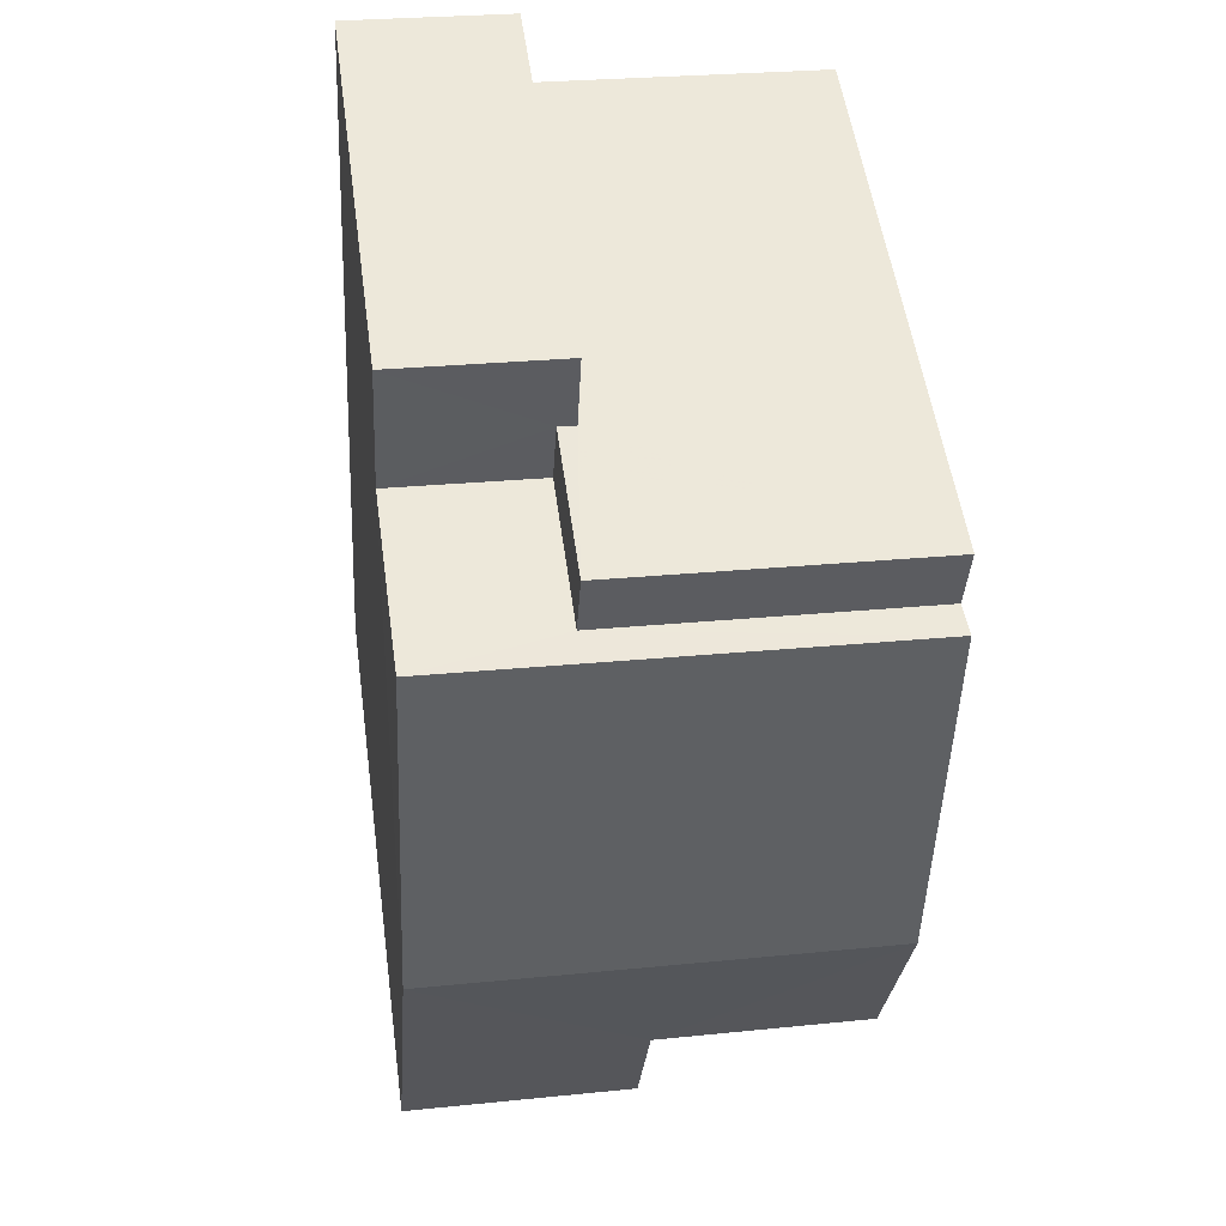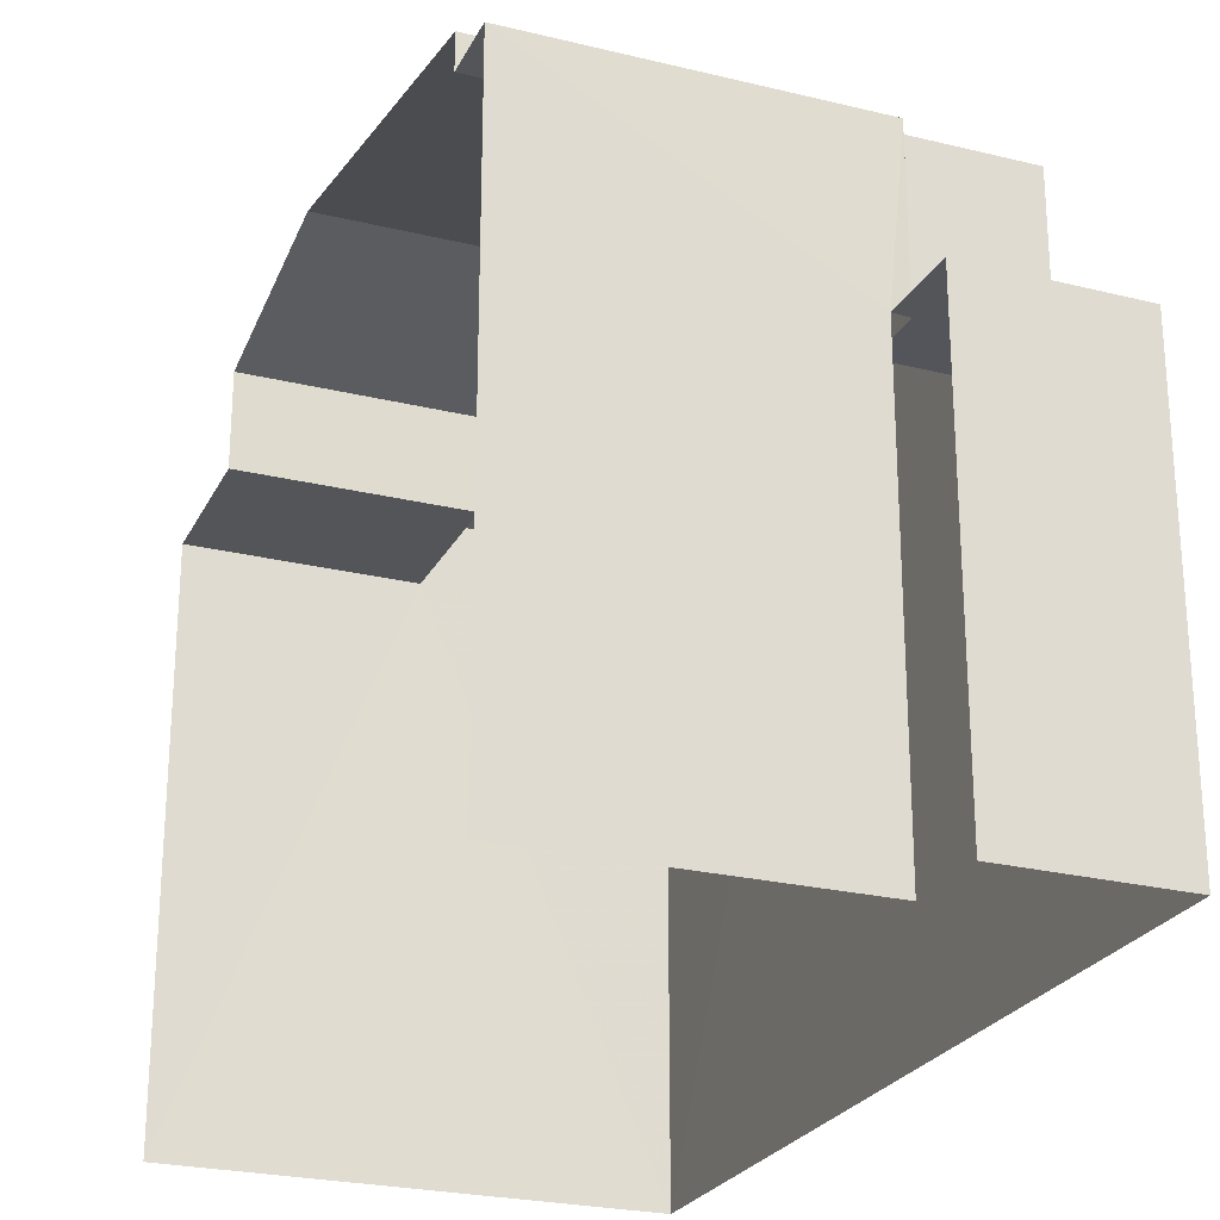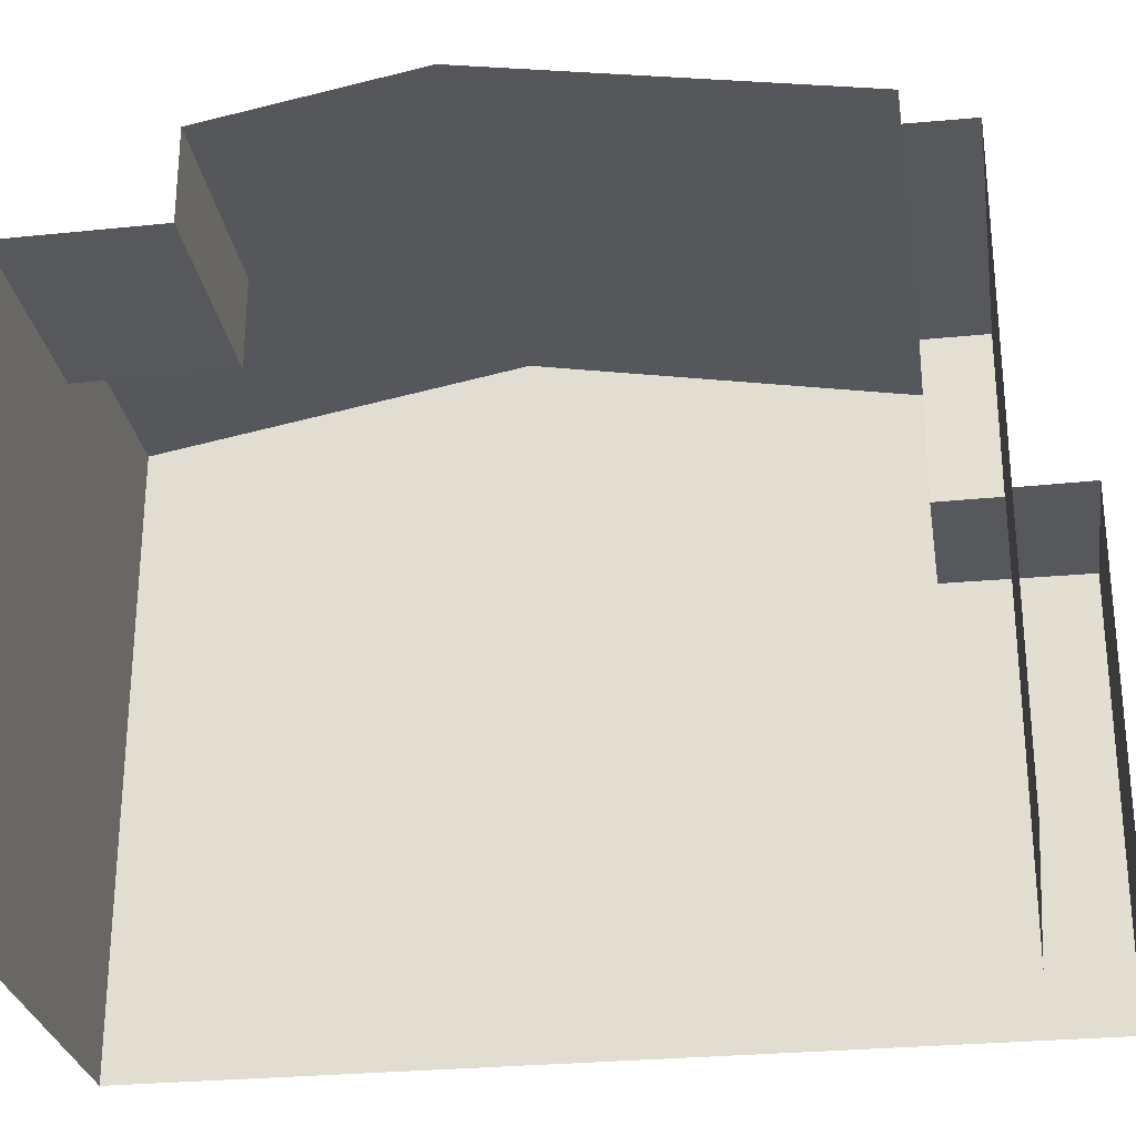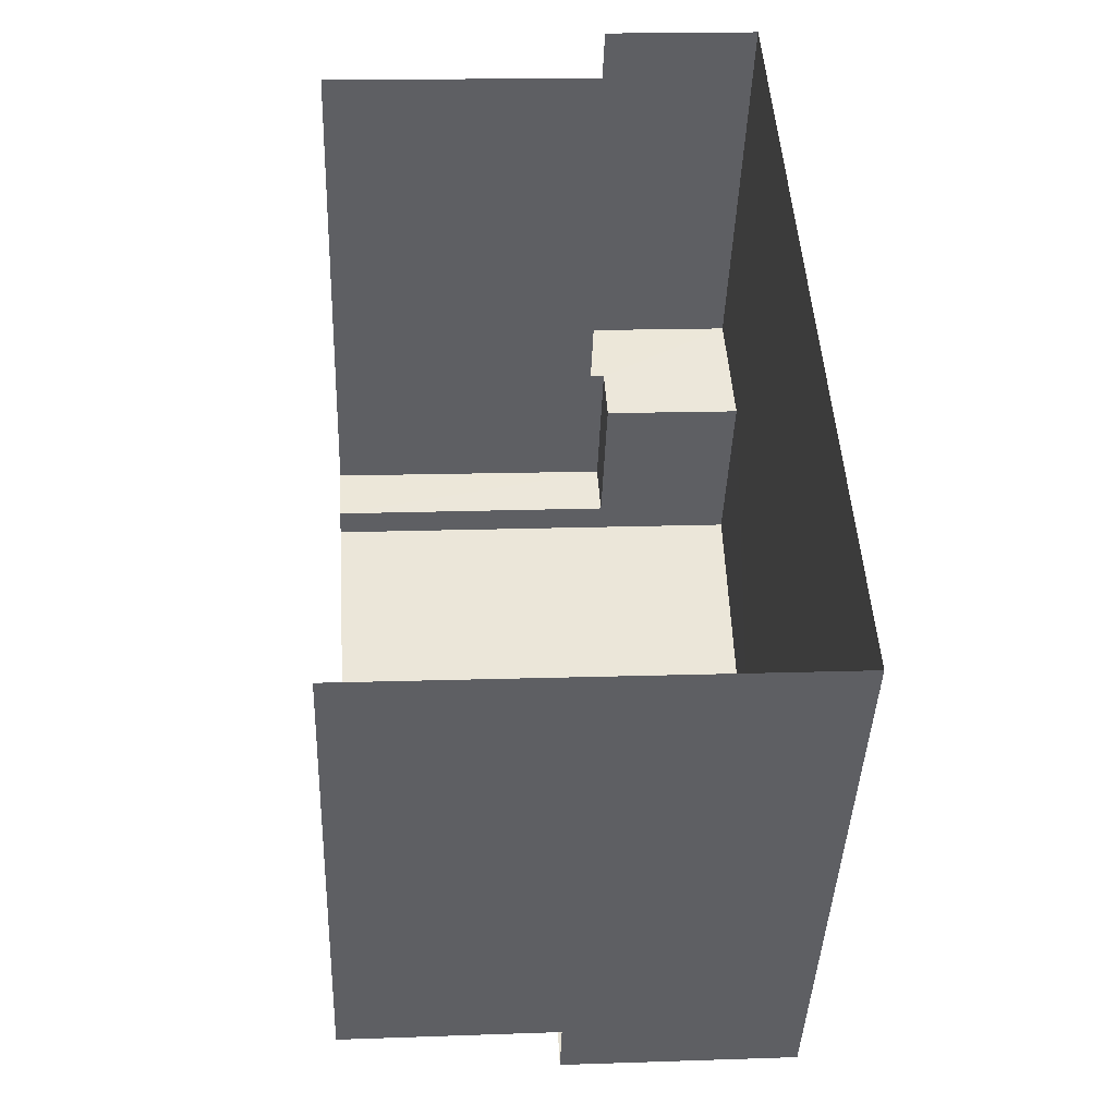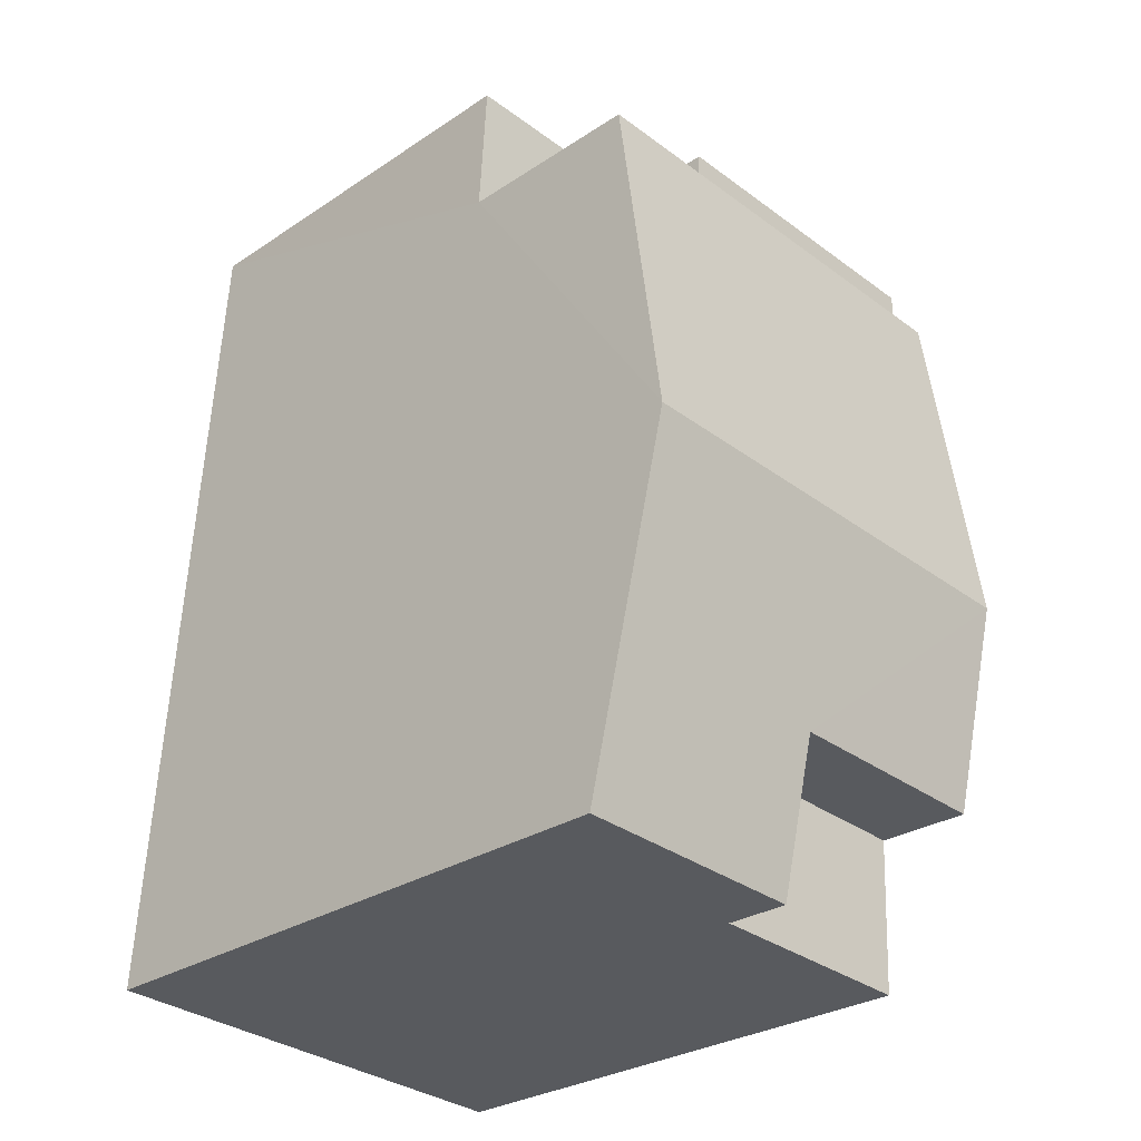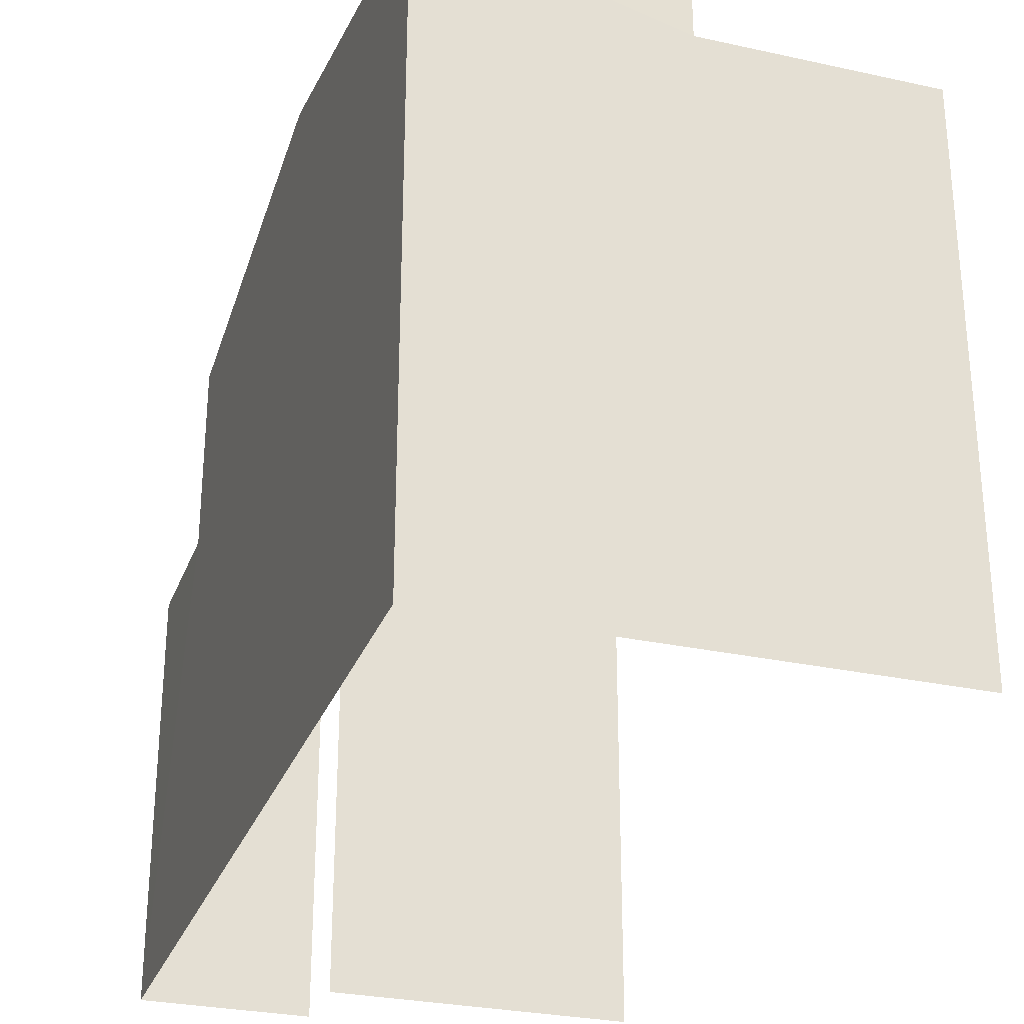
<metadata>
{"format":"obj","ext":"obj","renderer":"f3d","projection":"perspective","resolution":1024,"background":"white","views":[{"elev":52.4,"azim":-7.7,"up":"+Y"},{"elev":-24.7,"azim":155.0,"up":"+Z"},{"elev":-28.0,"azim":95.3,"up":"+Z"},{"elev":-42.0,"azim":177.9,"up":"+Y"},{"elev":-28.6,"azim":-45.2,"up":"+Y"},{"elev":-29.1,"azim":-21.6,"up":"+Z"}]}
</metadata>
<code>
v -3.738e+05 -1.036e+05 26.52
v -3.738e+05 -1.036e+05 26.52
v -3.738e+05 -1.036e+05 26.52
v -3.738e+05 -1.036e+05 26.53
v -3.738e+05 -1.036e+05 26.52
v -3.738e+05 -1.036e+05 26.52
v -3.738e+05 -1.036e+05 35.77
v -3.738e+05 -1.036e+05 35.77
v -3.738e+05 -1.036e+05 35.77
v -3.738e+05 -1.036e+05 35.77
v -3.738e+05 -1.036e+05 33.22
v -3.738e+05 -1.036e+05 33.22
v -3.738e+05 -1.036e+05 33.22
v -3.738e+05 -1.036e+05 33.23
v -3.738e+05 -1.036e+05 33.23
v -3.738e+05 -1.036e+05 33.23
v -3.738e+05 -1.036e+05 35.28
v -3.738e+05 -1.036e+05 35.28
v -3.738e+05 -1.036e+05 35.28
v -3.738e+05 -1.036e+05 35.28
v -3.738e+05 -1.036e+05 36.75
v -3.738e+05 -1.036e+05 37.37
v -3.738e+05 -1.036e+05 36.75
v -3.738e+05 -1.036e+05 37.37
v -3.738e+05 -1.036e+05 36.29
v -3.738e+05 -1.036e+05 36.29
v -3.738e+05 -1.036e+05 36.29
v -3.738e+05 -1.036e+05 36.29
f 1 2 3
f 3 2 4
f 4 2 5
f 2 6 5
f 11 1 12
f 11 2 1
f 17 23 26
f 20 17 26
f 28 22 7
f 22 21 19
f 8 7 6
f 6 19 5
f 5 19 18
f 7 22 19
f 6 7 19
f 7 8 9
f 10 7 9
f 11 12 13
f 12 14 13
f 13 15 16
f 13 14 15
f 17 18 19
f 17 20 18
f 21 22 23
f 22 24 23
f 23 25 26
f 23 24 25
f 22 27 24
f 22 28 27
f 6 11 8
f 8 11 9
f 6 2 11
f 9 11 13
f 19 21 23
f 17 19 23
f 13 10 9
f 13 16 10
f 14 3 15
f 27 15 24
f 24 4 25
f 15 3 4
f 24 15 4
f 16 15 10
f 15 27 10
f 10 28 7
f 10 27 28
f 14 1 3
f 14 12 1
f 5 20 4
f 4 20 25
f 5 18 20
f 25 20 26

</code>
